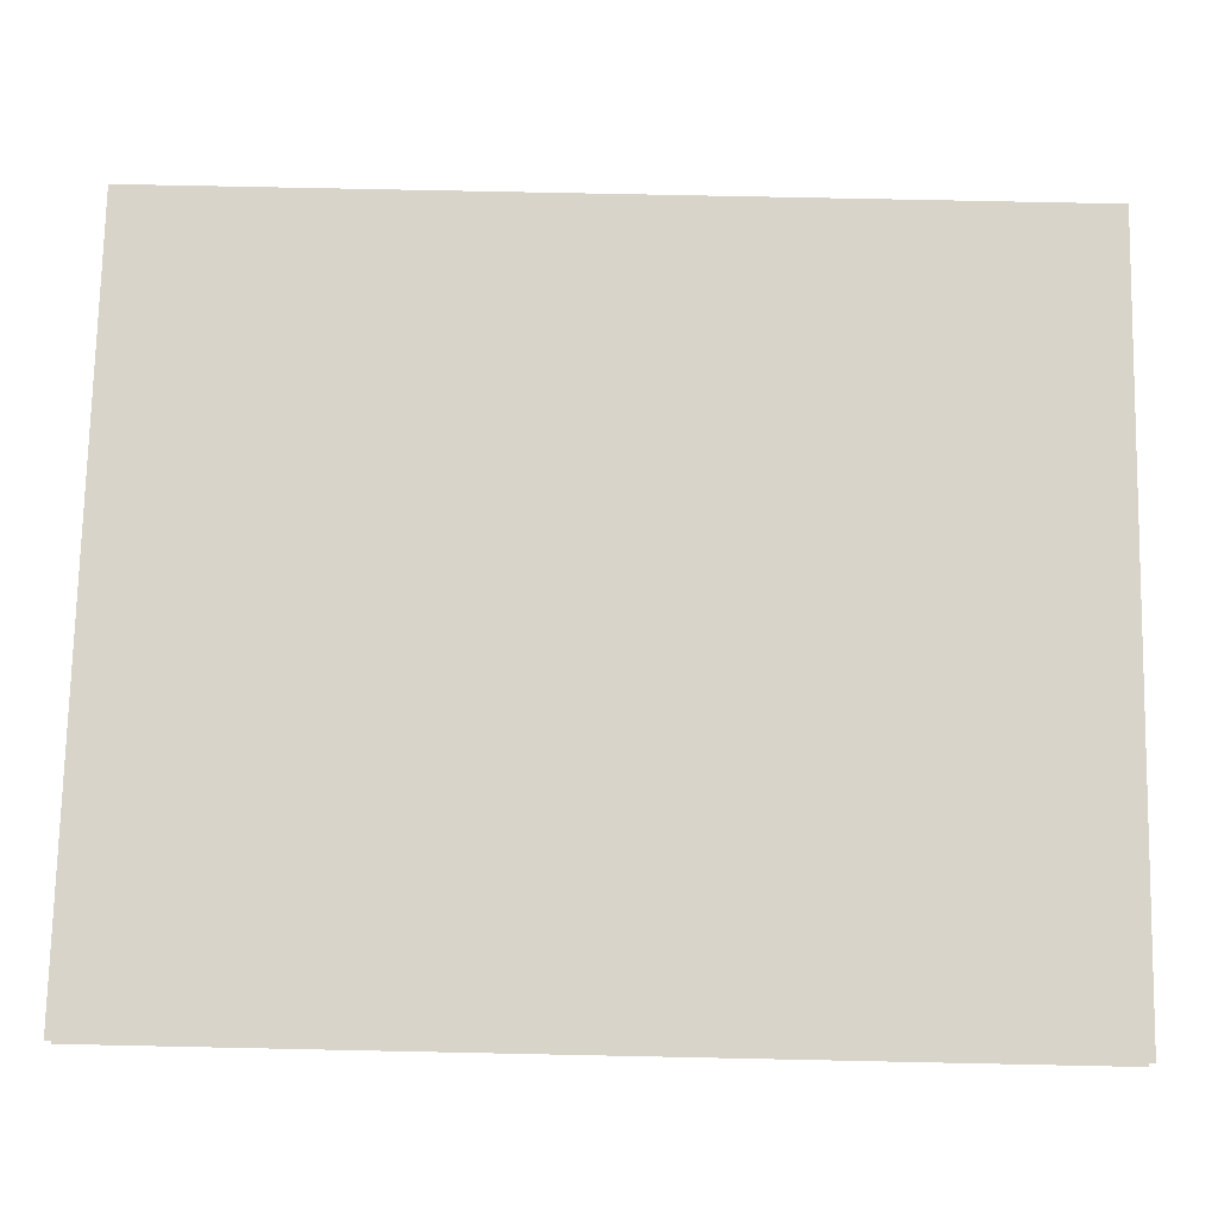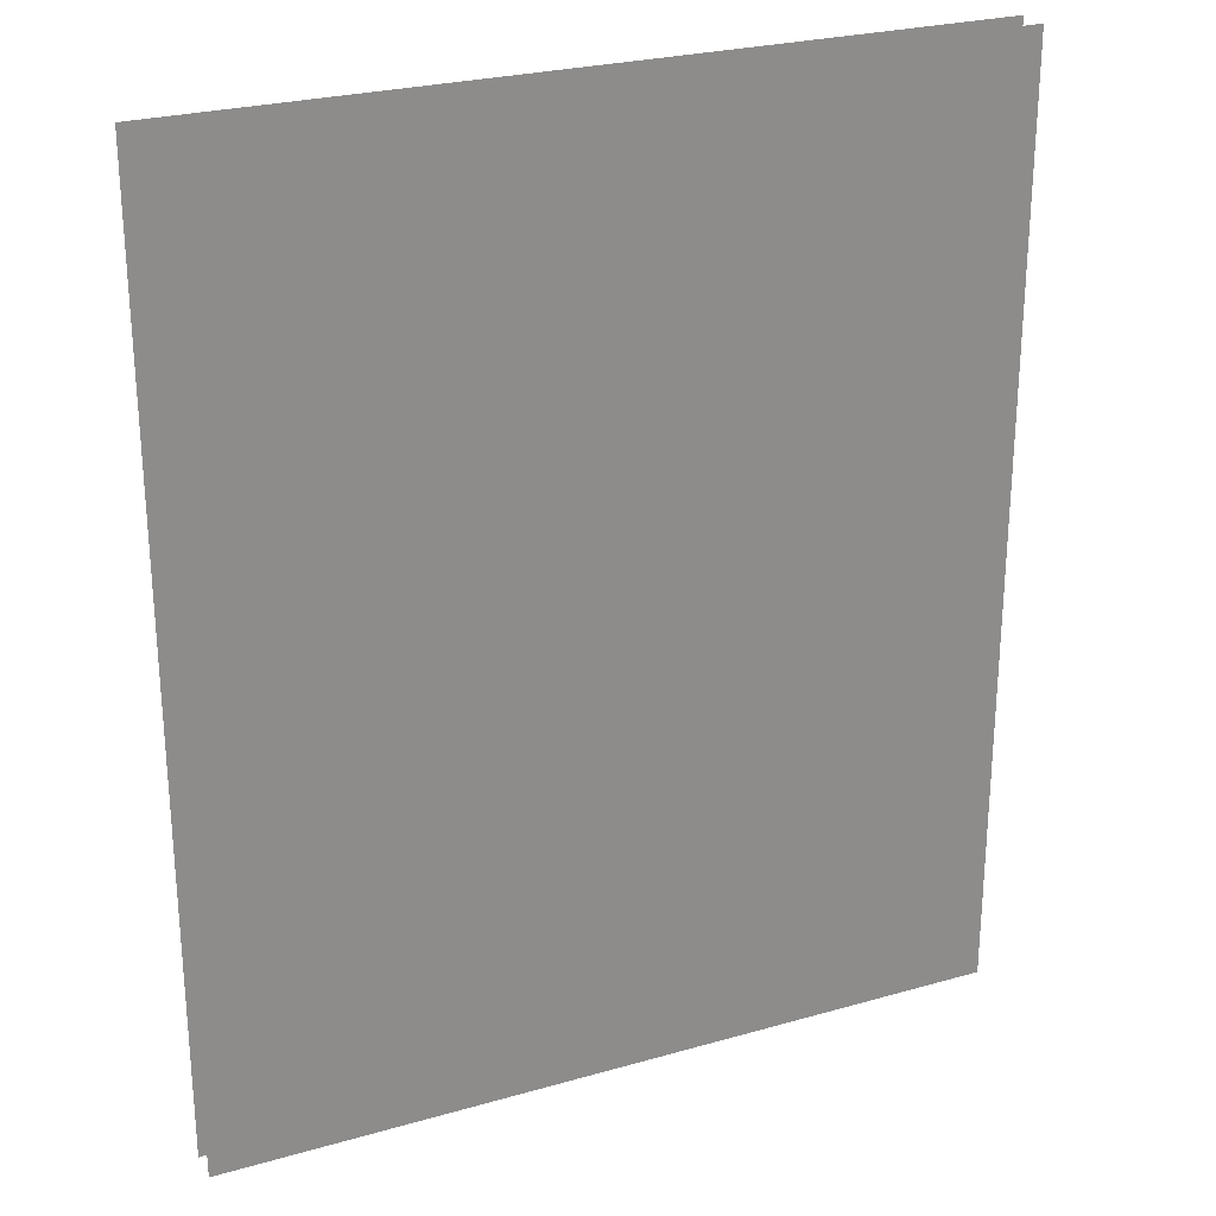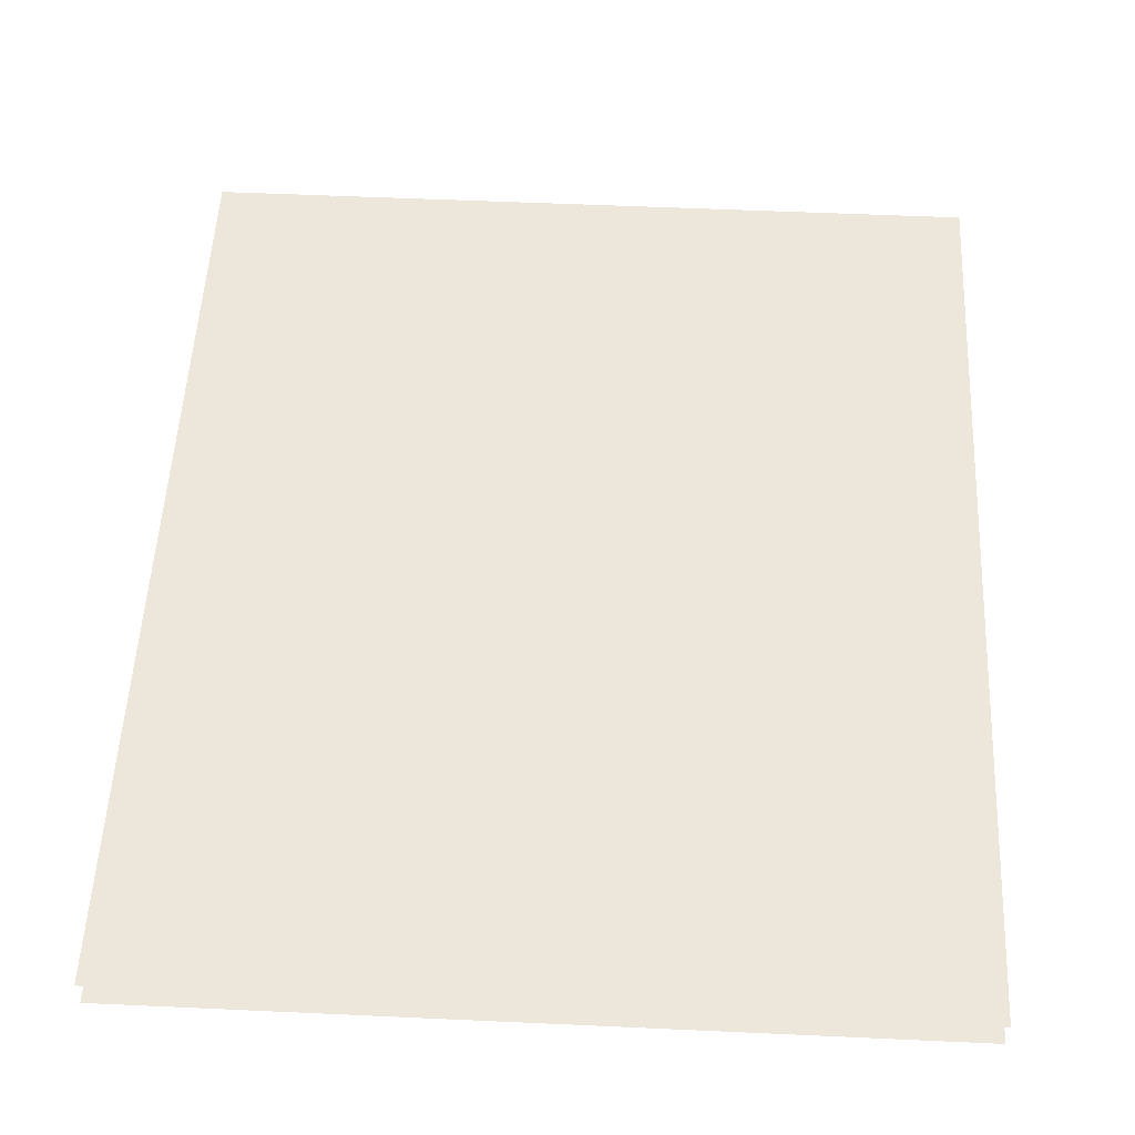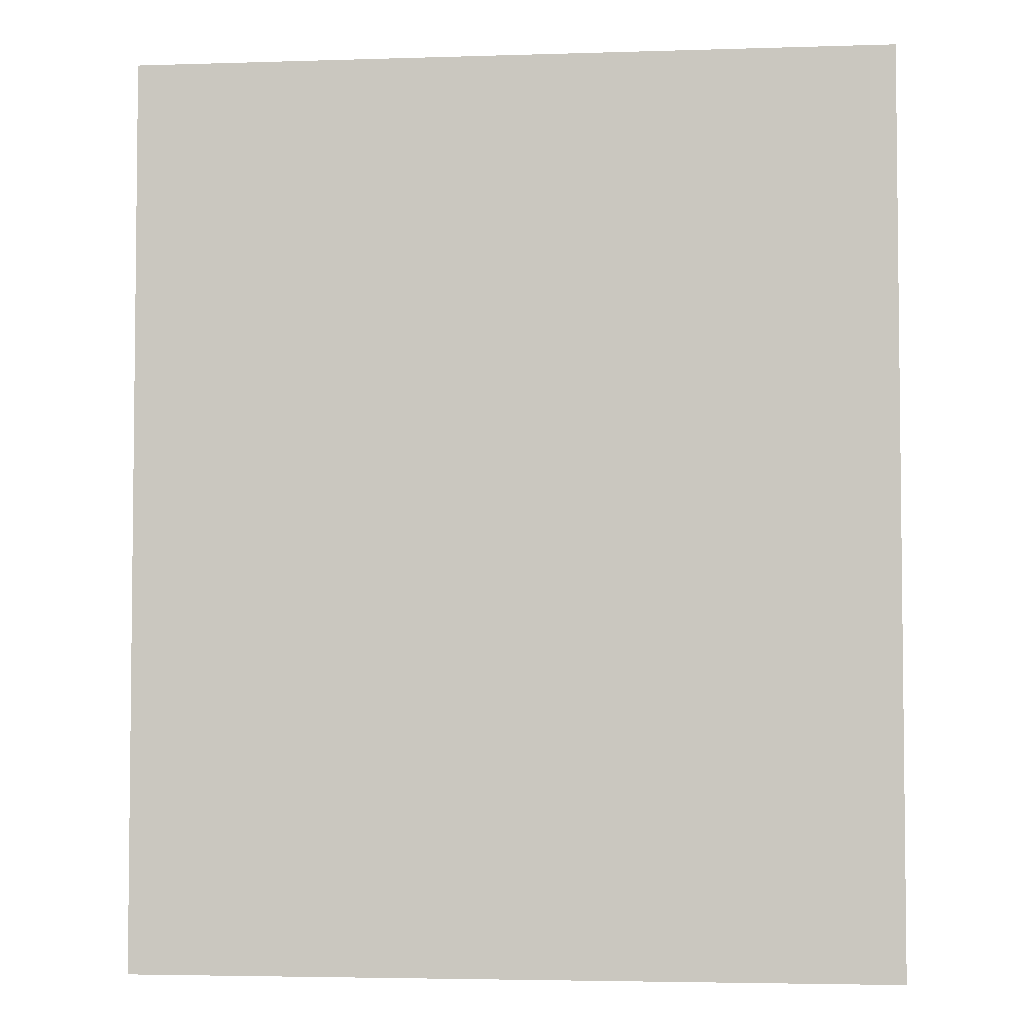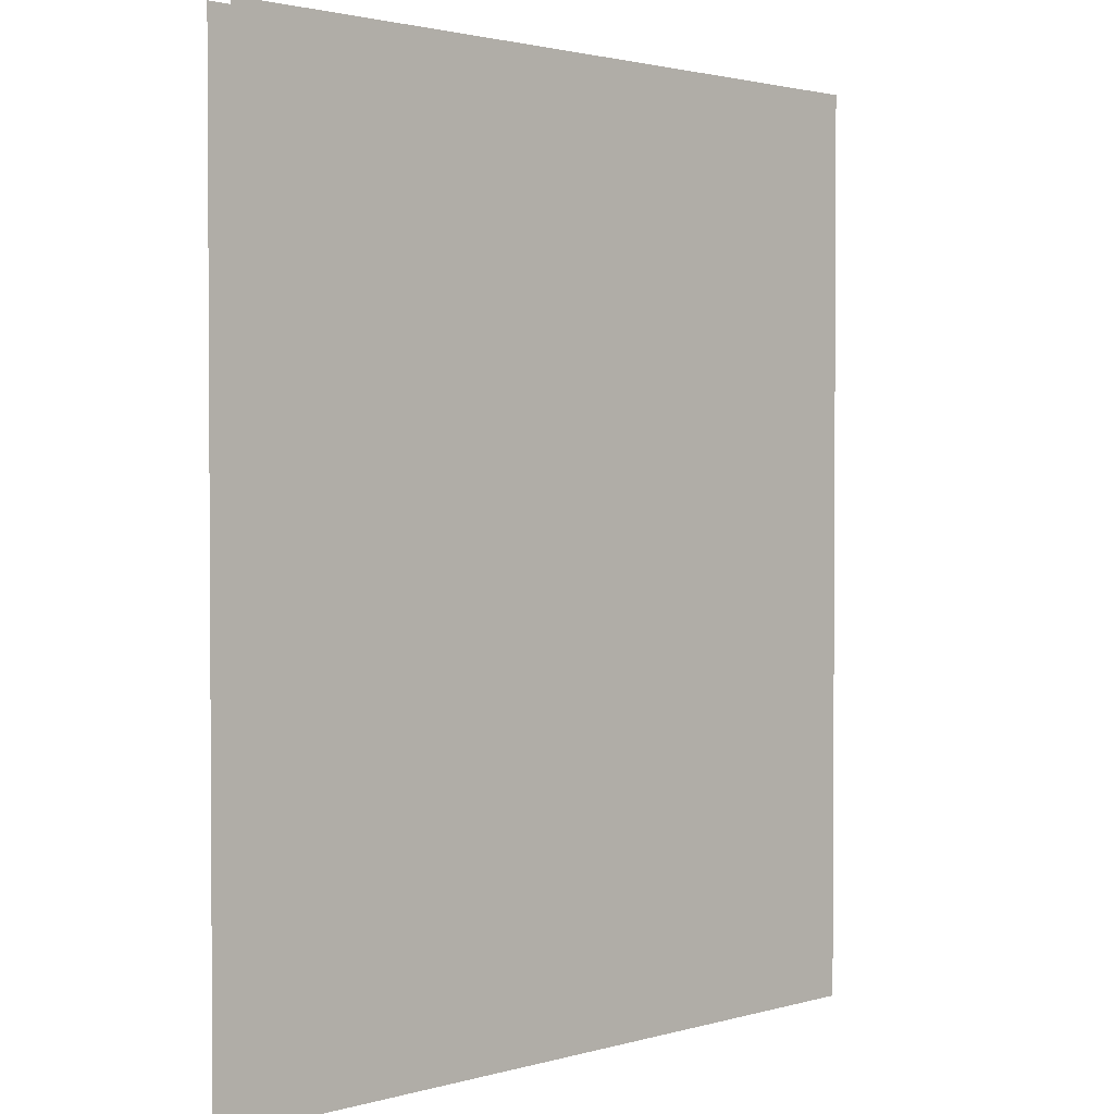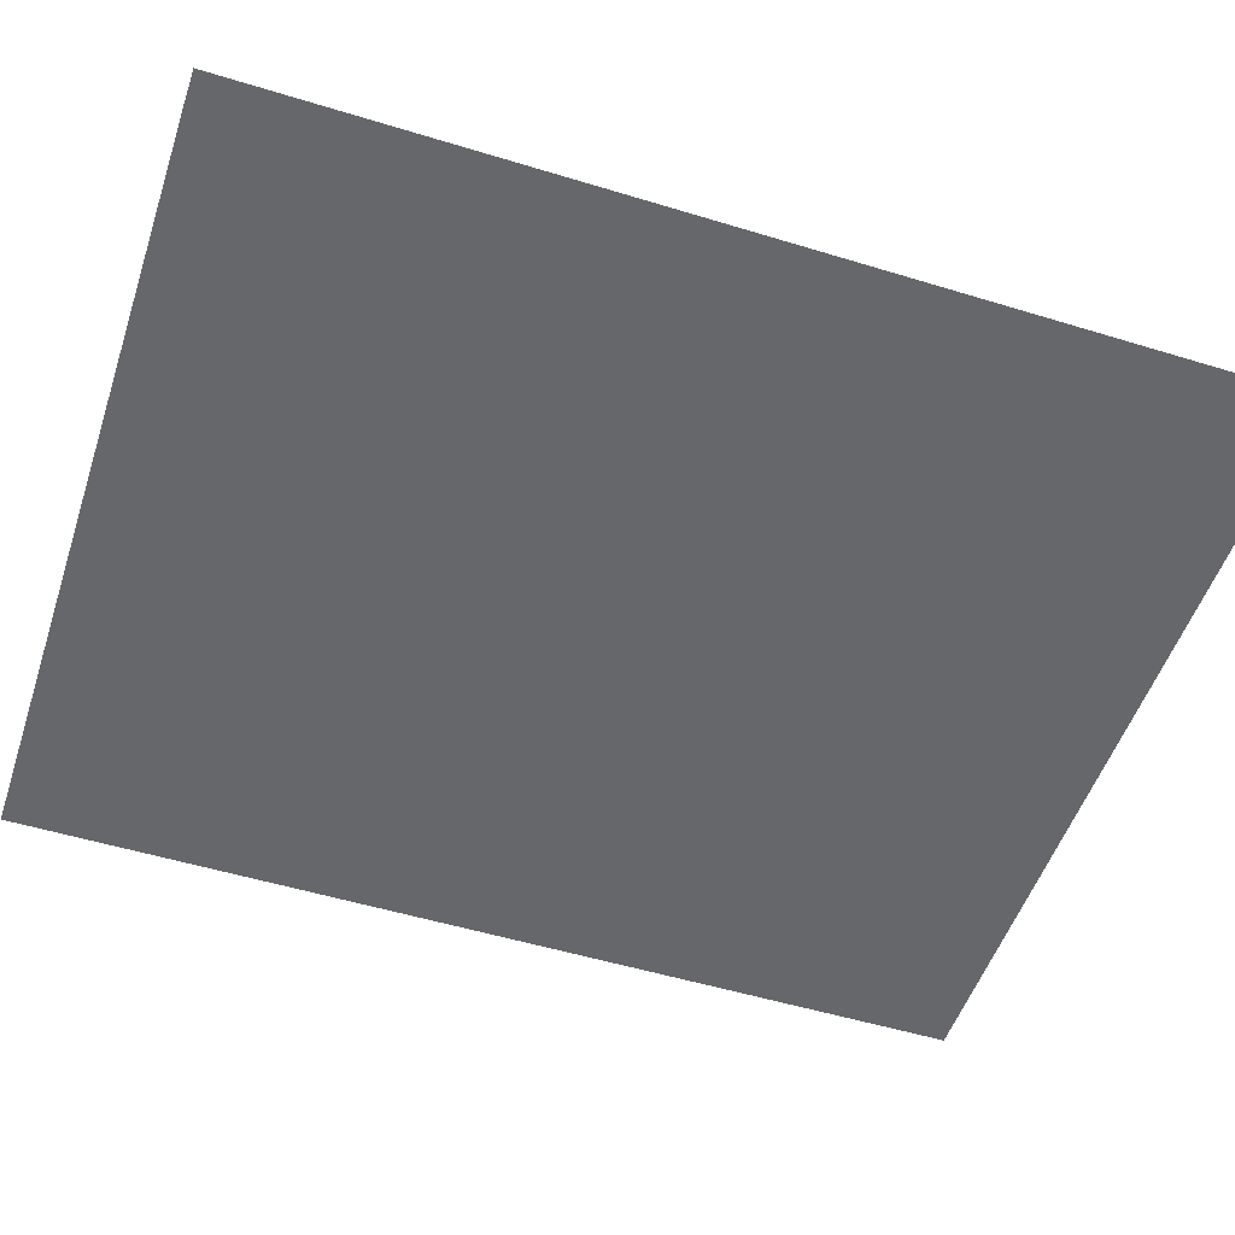
<metadata>
{"format":"obj","ext":"obj","renderer":"f3d","projection":"perspective","resolution":1024,"background":"white","views":[{"elev":75.0,"azim":91.2,"up":"+Z"},{"elev":26.0,"azim":155.6,"up":"+Y"},{"elev":53.2,"azim":-177.2,"up":"+Z"},{"elev":-4.0,"azim":-174.0,"up":"+Y"},{"elev":2.0,"azim":-44.7,"up":"+Y"},{"elev":-52.0,"azim":-108.3,"up":"+Z"}]}
</metadata>
<code>
o floor_22
v 4.7 -33.5 0
v 4.7 -33.5 -0.1
v 7.2 -33.5 0
v 7.2 -33.5 -0.1
v 7.2 -36.5 0
v 7.2 -36.5 -0.1
v 4.7 -36.5 0
v 4.7 -36.5 -0.1
f 7 5 1
f 2 6 8
f 5 3 1
f 2 4 6

</code>
